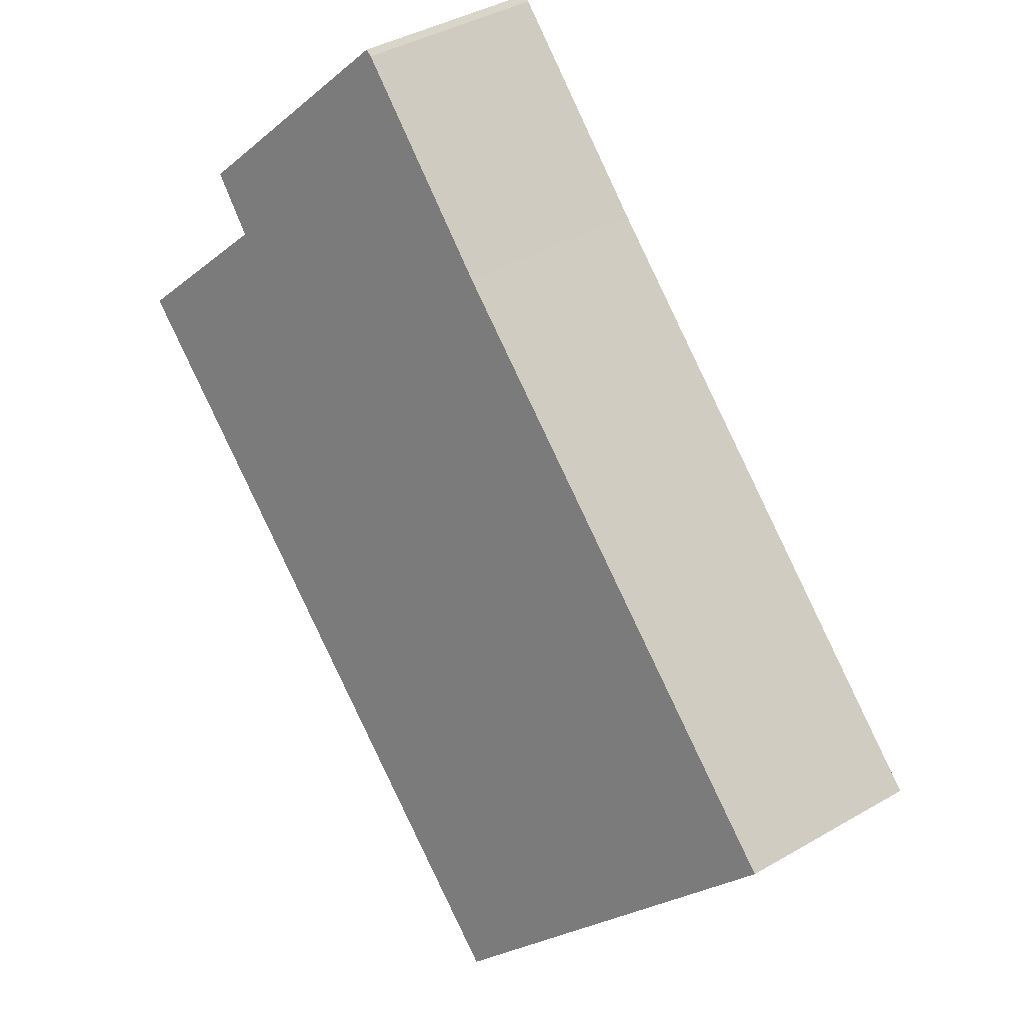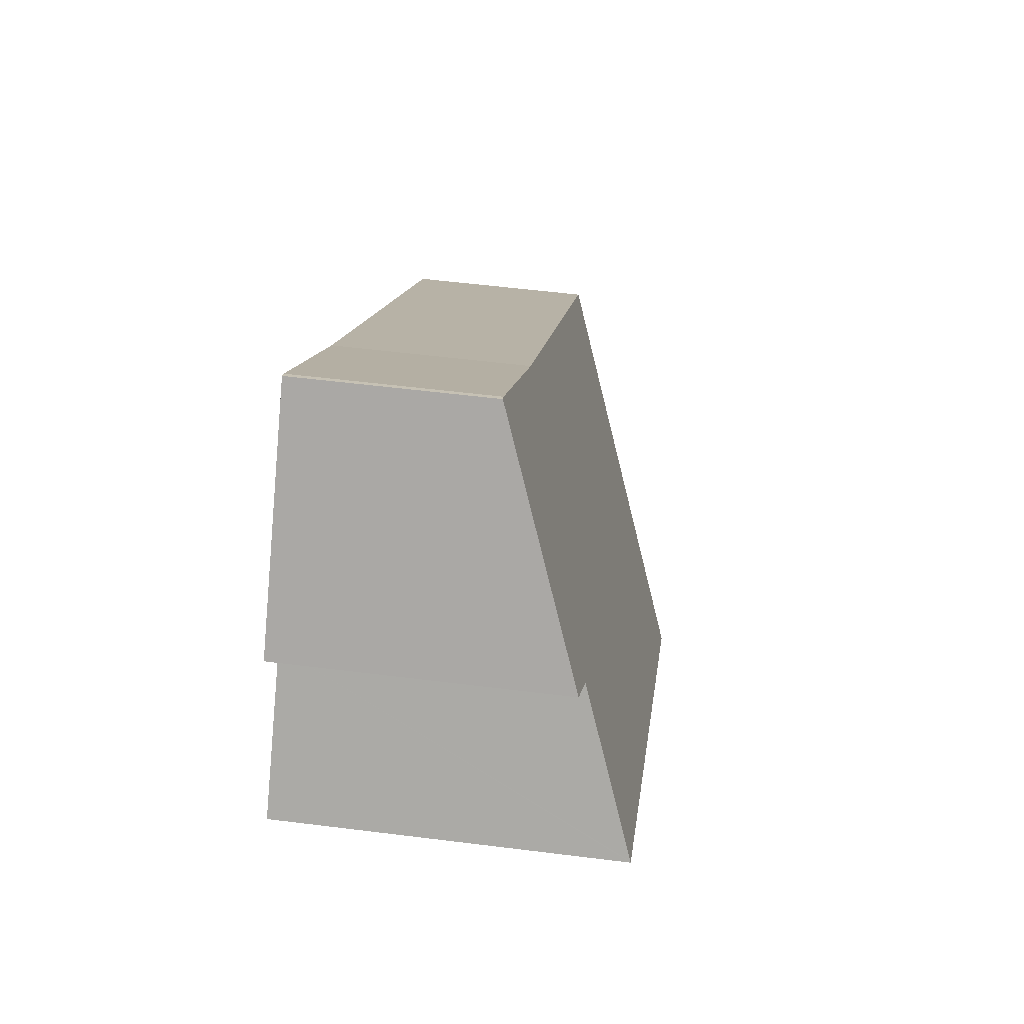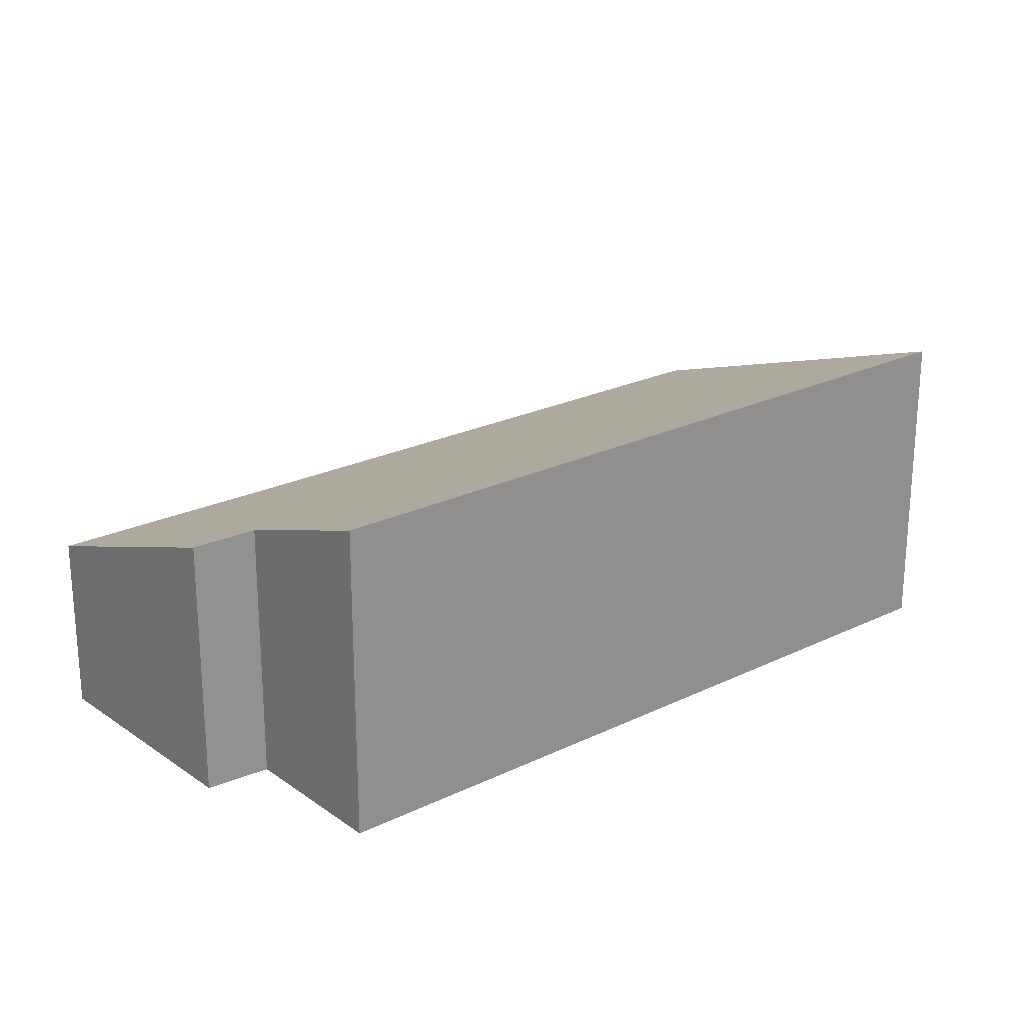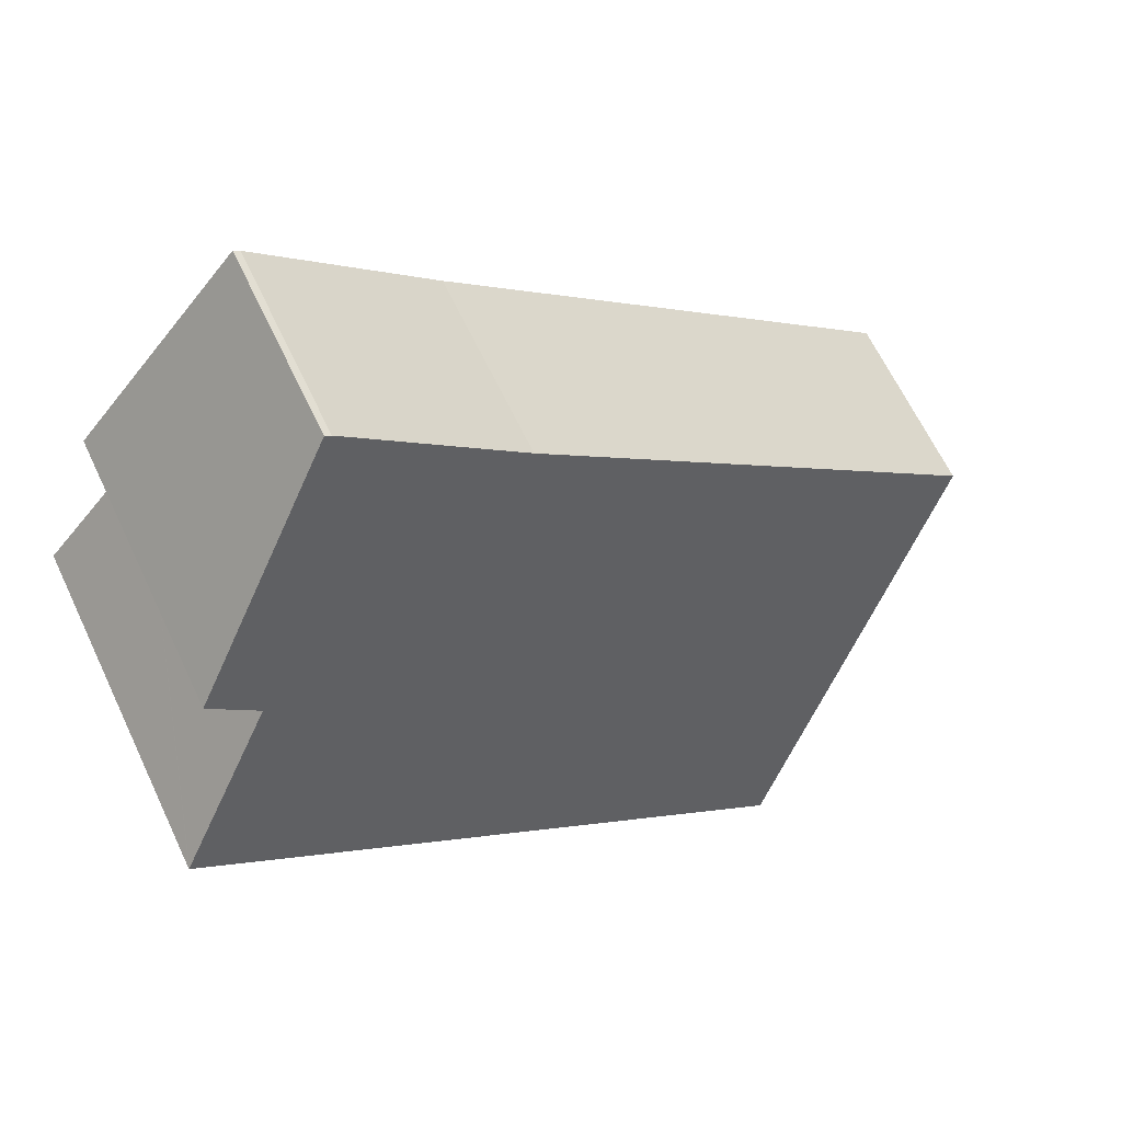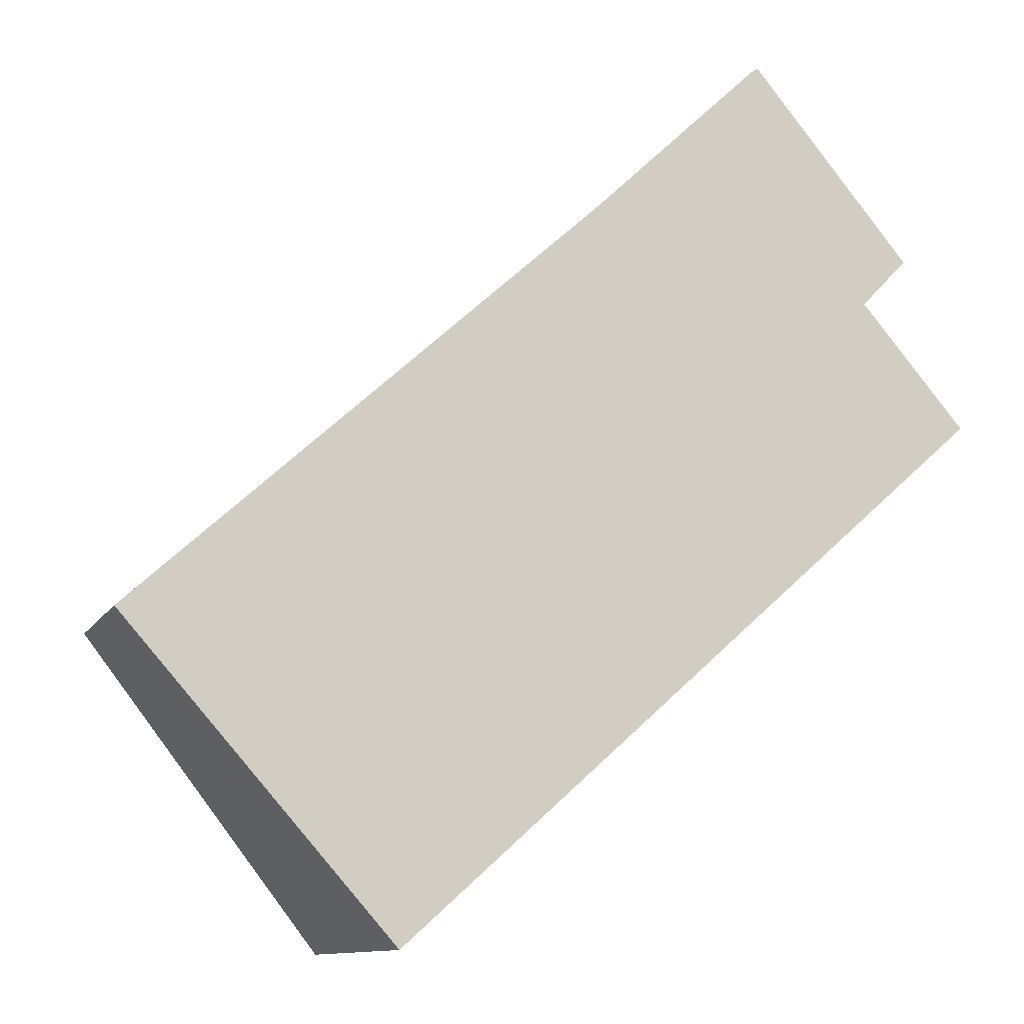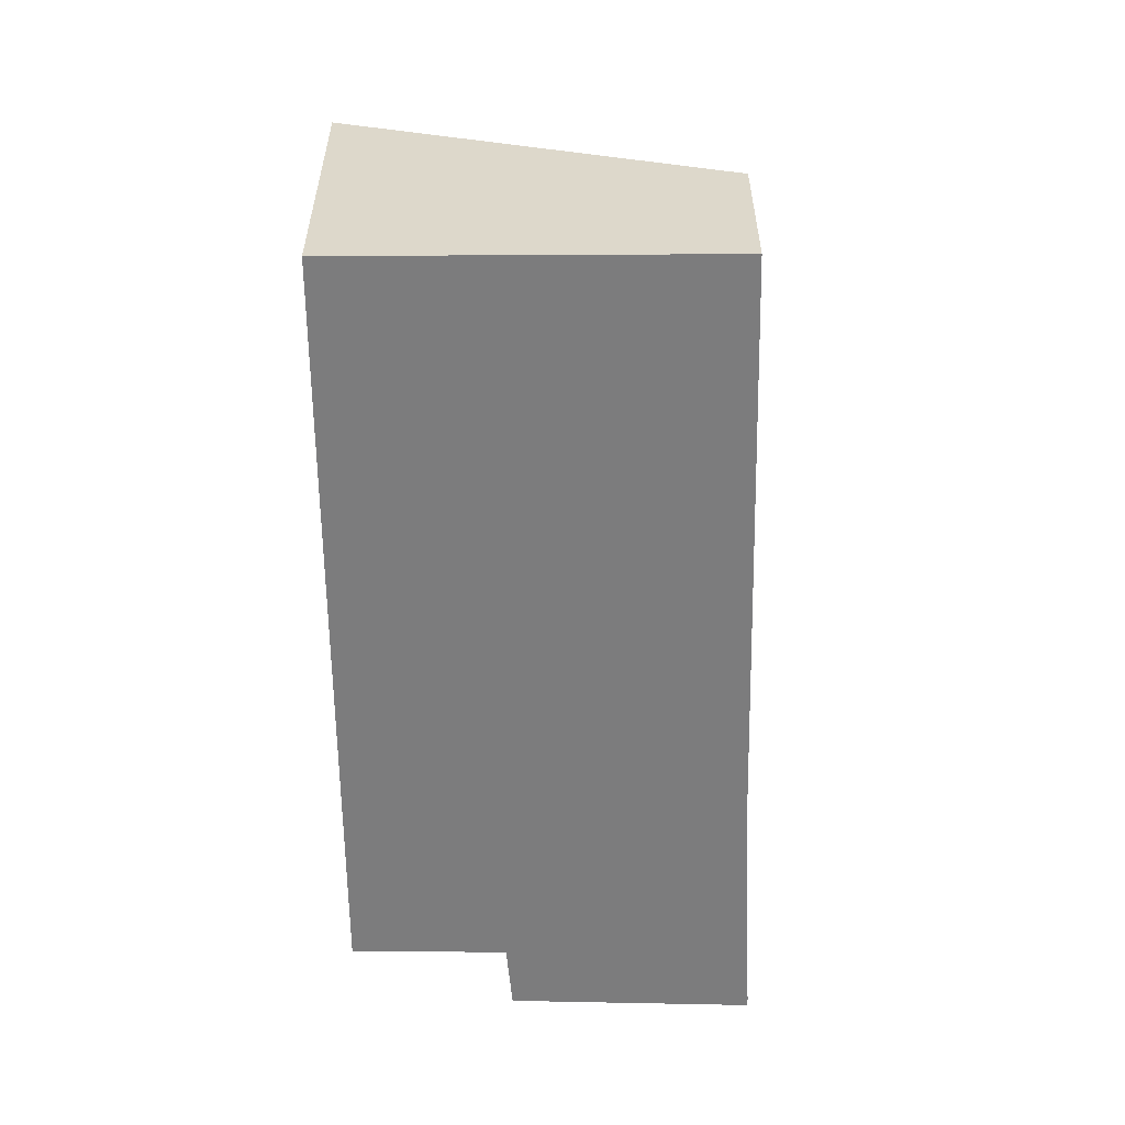
<metadata>
{"format":"obj","ext":"obj","renderer":"f3d","projection":"perspective","resolution":1024,"background":"white","views":[{"elev":40.7,"azim":-125.3,"up":"+Z"},{"elev":53.7,"azim":97.7,"up":"+Z"},{"elev":24.1,"azim":99.3,"up":"+Y"},{"elev":64.2,"azim":154.7,"up":"+Z"},{"elev":-11.2,"azim":-18.1,"up":"+Z"},{"elev":-58.8,"azim":-131.2,"up":"+Y"}]}
</metadata>
<code>
v  18.5 6.286 9.172
v  14.67 4.284 13.51
v  14.81 4.291 13.61
v  10.75 4.32 9.765
v  17.44 6.323 8.047
v  19.84 7.604 5.229
v  19.86 7.614 5.207
v  18.28 7.604 3.791
v  6.204 7.528 -7.01
v  0 4.291 2.627e-16
v  6.204 4.292e-16 -7.01
v  0 0 0
v  10.75 -5.979e-16 9.765
v  14.67 -8.271e-16 13.51
v  14.81 -8.334e-16 13.61
v  18.5 -5.616e-16 9.172
v  17.44 -4.927e-16 8.047
v  19.86 -3.188e-16 5.207
v  19.84 -3.202e-16 5.229
v  18.28 -2.321e-16 3.791
g defaultobject
f 1 2 3
f 2 1 4
f 4 1 5
f 4 5 6
f 4 6 7
f 4 7 8
f 4 8 9
f 4 9 10
f 11 10 9
f 10 11 12
f 10 13 4
f 13 10 12
f 13 2 4
f 2 13 14
f 2 15 3
f 15 2 14
f 3 16 1
f 16 3 15
f 17 6 5
f 6 17 7
f 7 17 18
f 18 17 19
f 1 17 5
f 17 1 16
f 18 8 7
f 8 18 9
f 9 18 11
f 11 18 20
f 14 16 15
f 16 14 13
f 16 13 17
f 17 13 19
f 19 13 12
f 19 12 18
f 18 12 20
f 20 12 11

</code>
